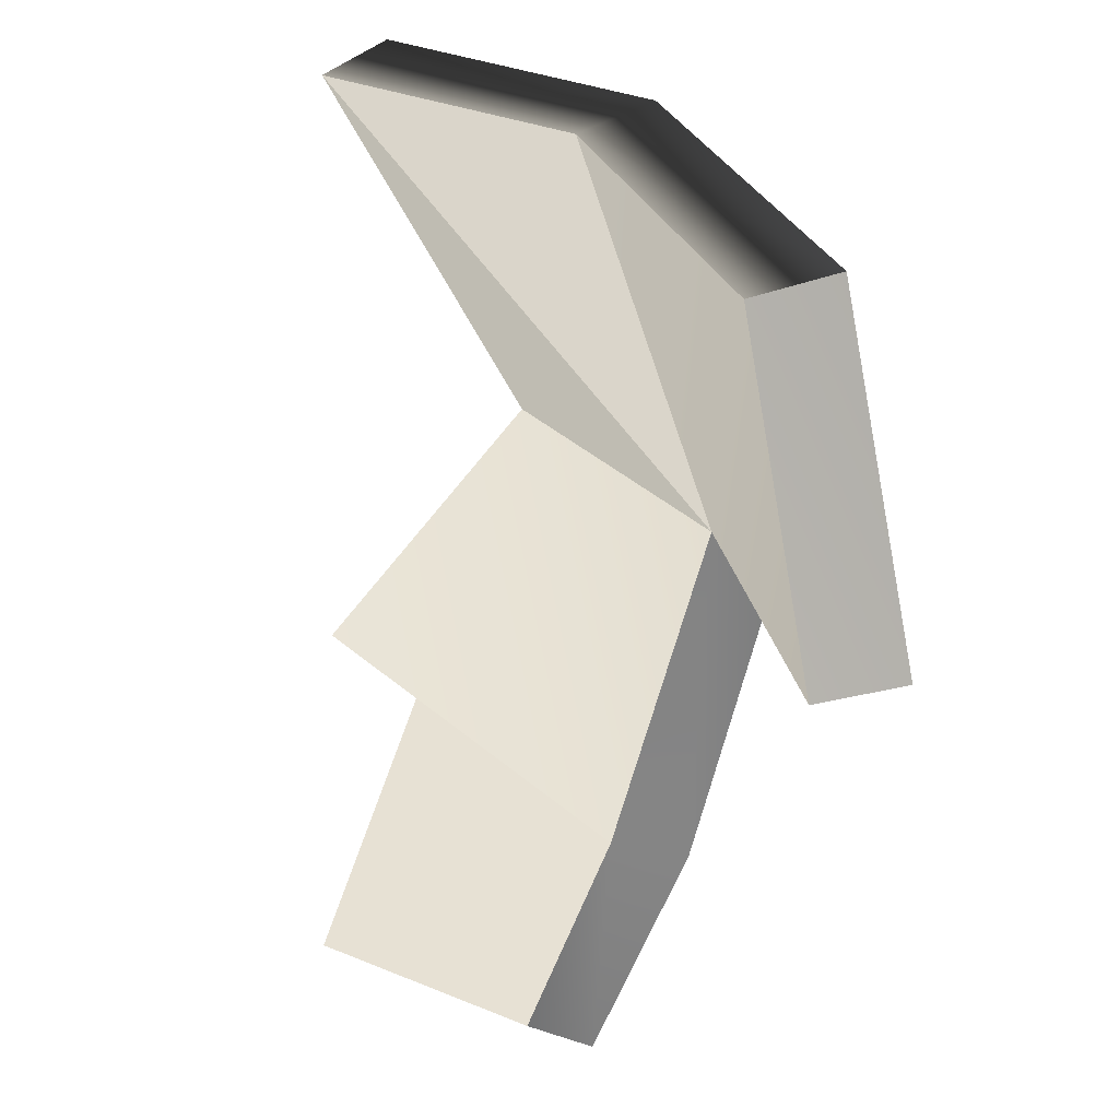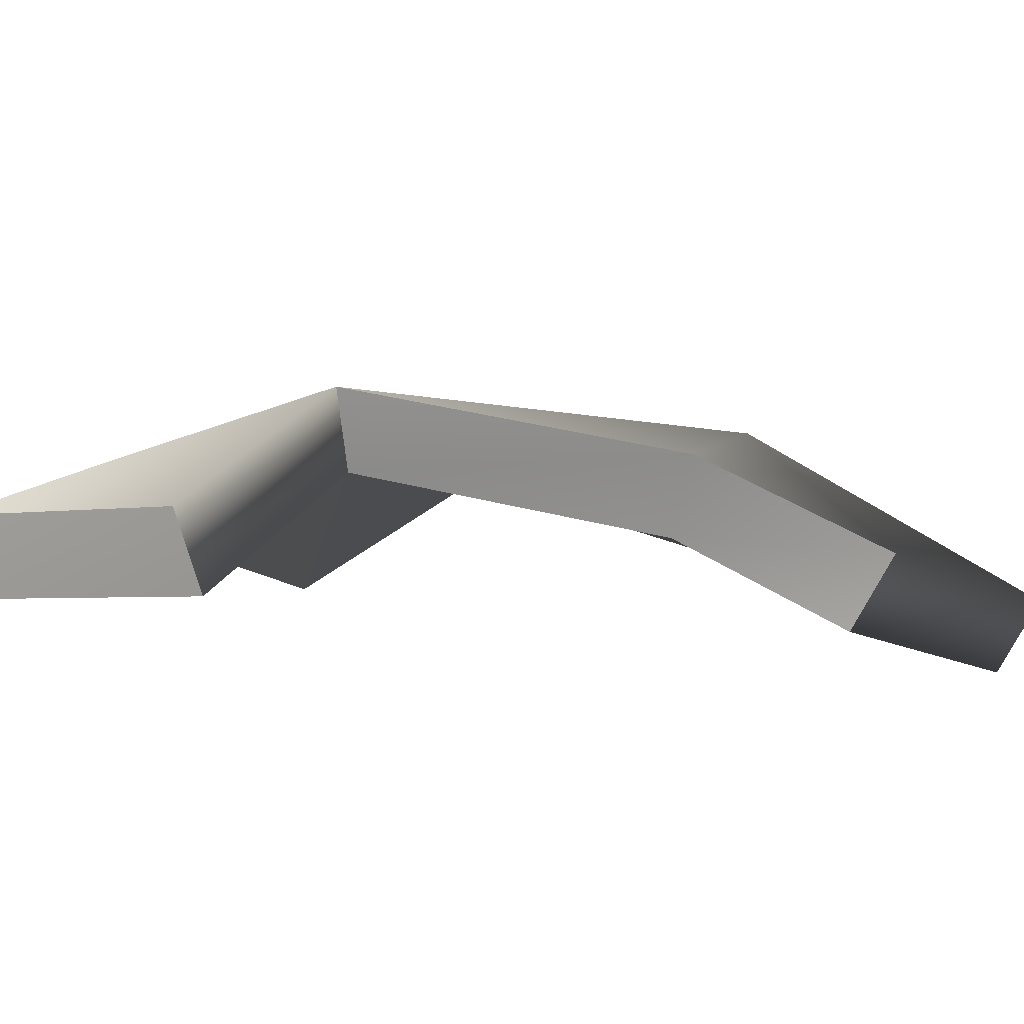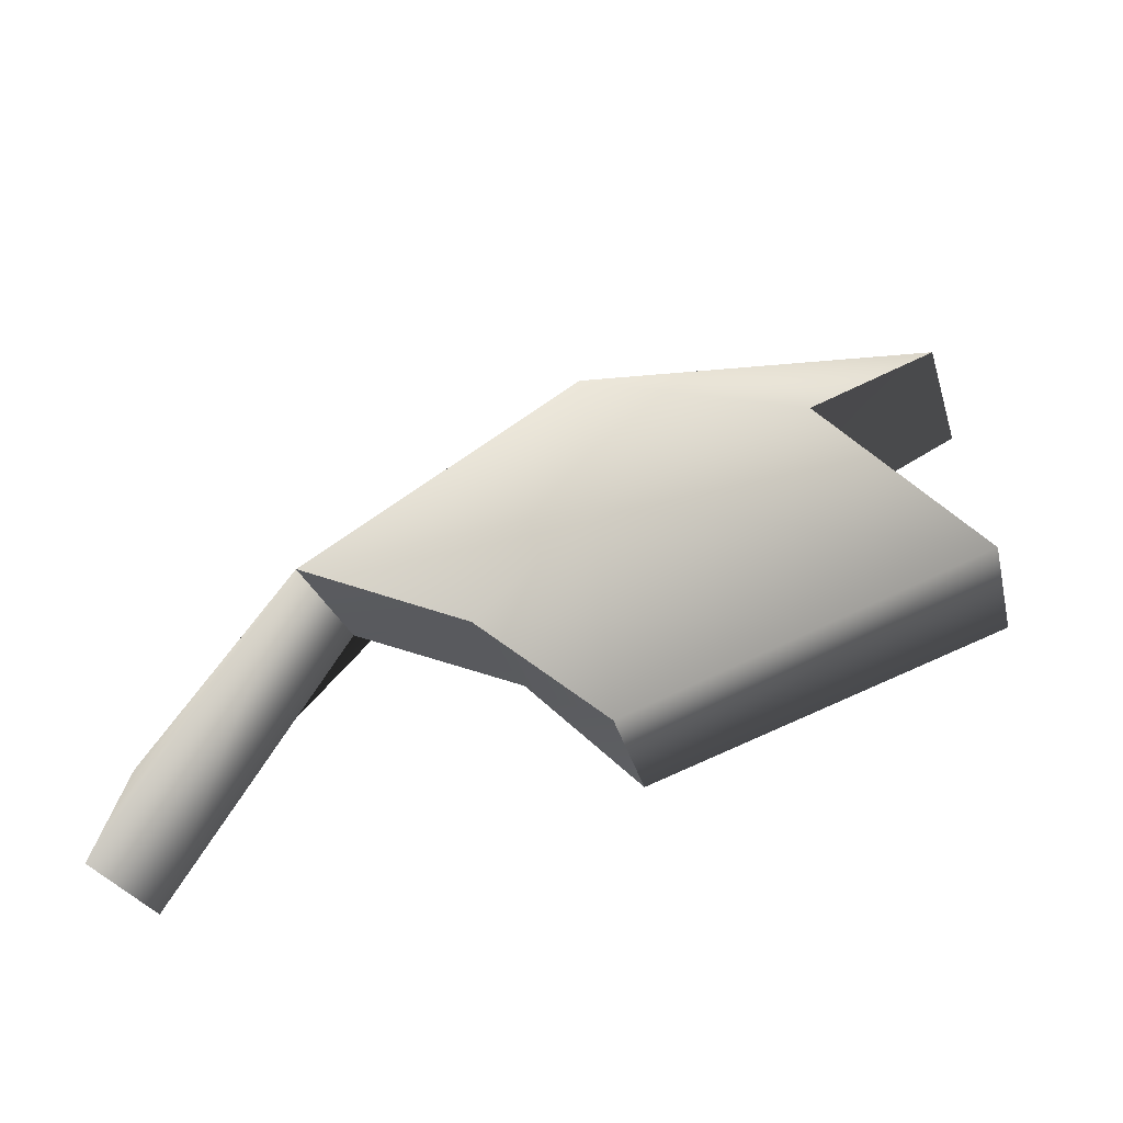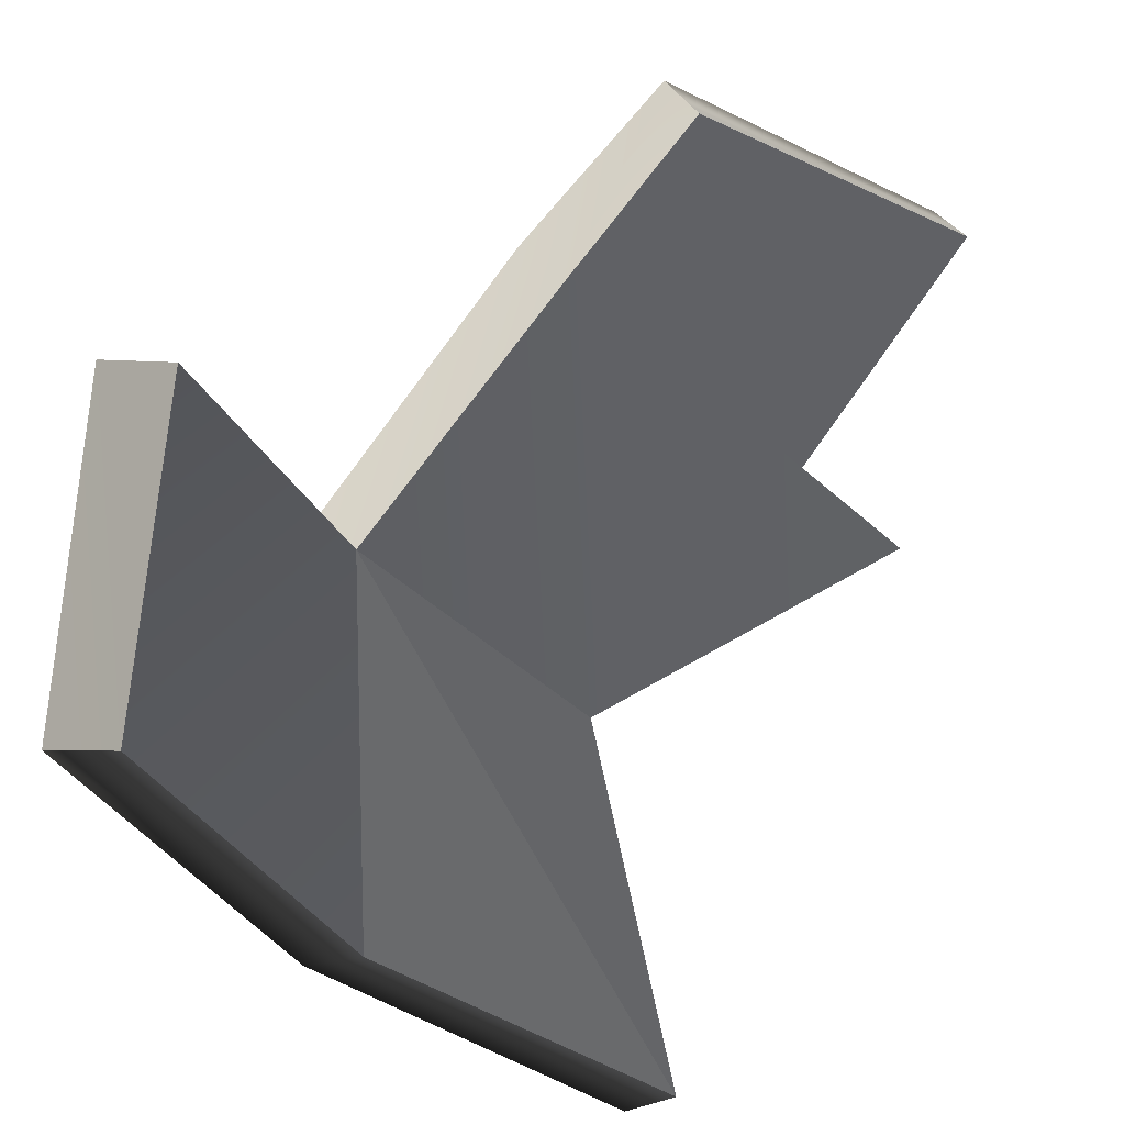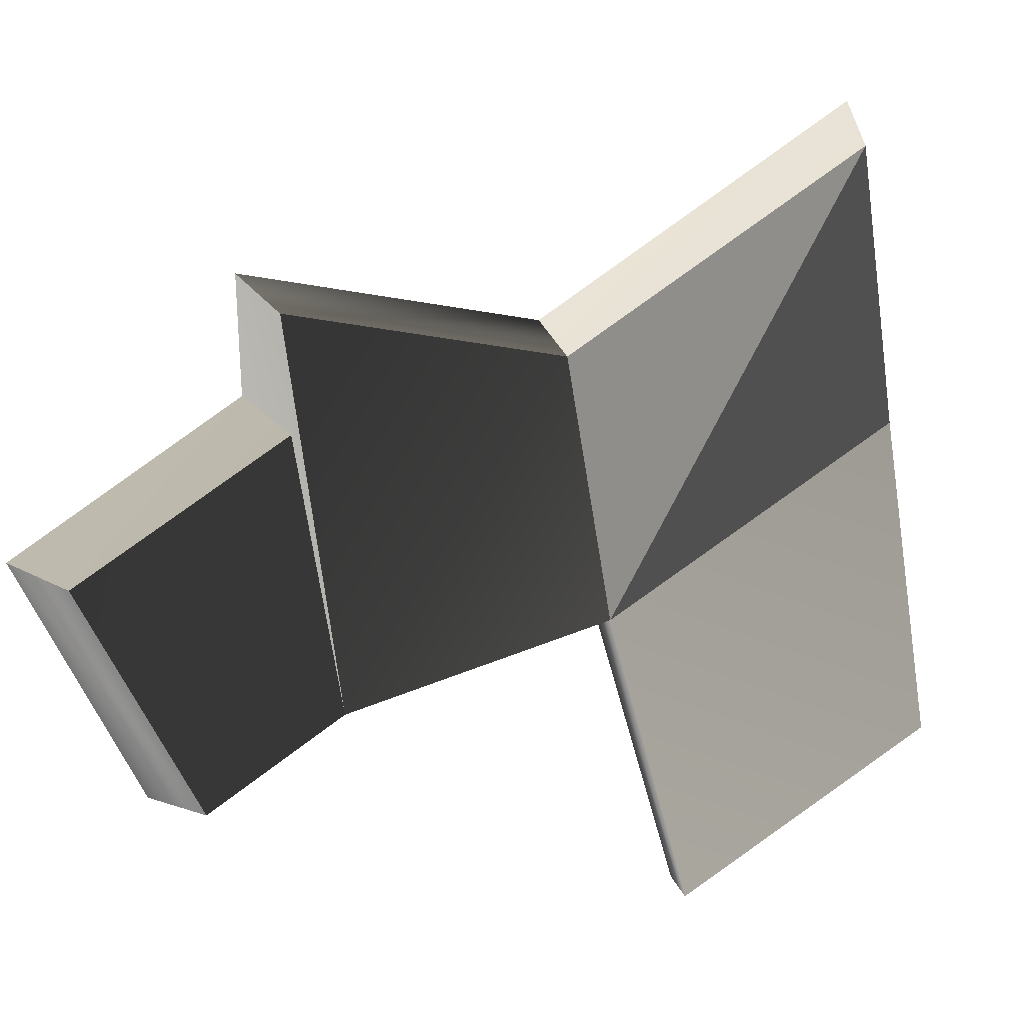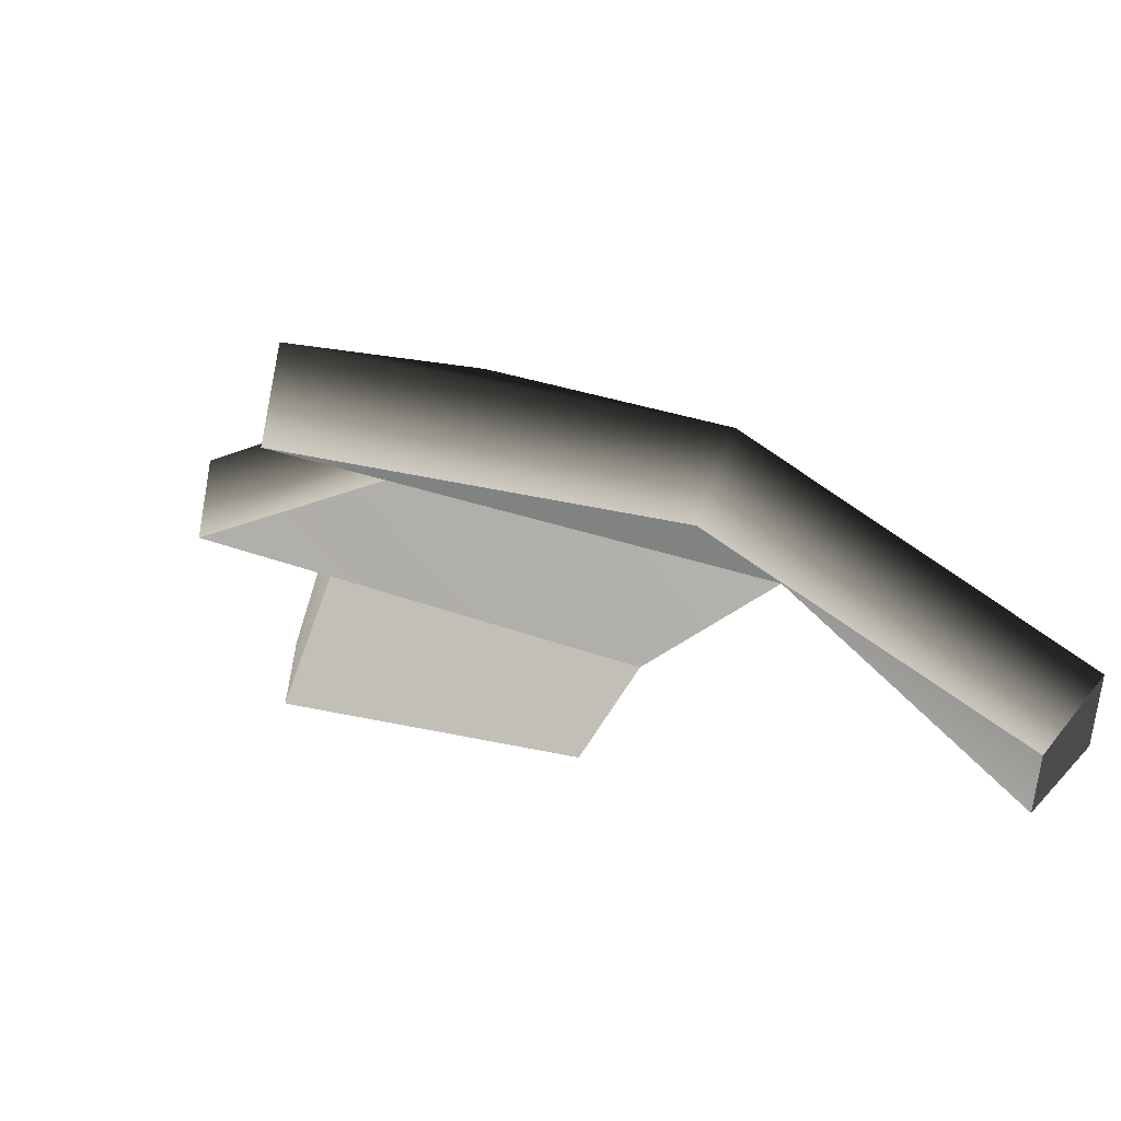
<metadata>
{"format":"obj","ext":"obj","renderer":"f3d","projection":"perspective","resolution":1024,"background":"white","views":[{"elev":-46.2,"azim":25.4,"up":"+Z"},{"elev":-61.4,"azim":128.9,"up":"+Z"},{"elev":63.0,"azim":-163.6,"up":"+Y"},{"elev":-43.1,"azim":-173.9,"up":"+Y"},{"elev":-5.6,"azim":-74.7,"up":"+Z"},{"elev":-66.9,"azim":30.8,"up":"+Y"}]}
</metadata>
<code>
v -0.9267 0.7933 -0.2118
v -0.1657 0.5252 -0.1993
v -0.3471 0.7178 -0.7029
v -0.006043 0.4738 -0.4778
v -0.7112 0.3768 0.4165
v 0.03774 -0.09747 0.4189
v -0.5078 0.4377 0.1826
v 0.494 -0.1085 -0.2002
v 0.8697 -0.8455 -0.4771
v 0.7331 -0.2633 -0.9133
v 0.5148 -0.8189 0.295
v -0.09637 -0.8528 0.8632
v -0.4197 0.5459 -0.7409
v -0.9844 0.6238 -0.2768
v -0.9267 0.7933 -0.2118
v -0.3471 0.7178 -0.7029
v -0.1207 0.326 -0.5135
v -0.4197 0.5459 -0.7409
v -0.3471 0.7178 -0.7029
v -0.006043 0.4738 -0.4778
v -0.794 0.2429 0.3092
v -0.0819 -0.1971 0.3092
v 0.03774 -0.09747 0.4189
v -0.7112 0.3768 0.4165
v -0.5817 0.2943 0.08135
v -0.794 0.2429 0.3092
v -0.7112 0.3768 0.4165
v -0.5078 0.4377 0.1826
v 0.3439 -0.1971 -0.2768
v 0.494 -0.1085 -0.2002
v -0.2179 -0.9092 0.7277
v 0.3693 -0.8818 0.1894
v 0.5148 -0.8189 0.295
v -0.09637 -0.8528 0.8632
v 0.6999 -0.9092 -0.5355
v 0.5611 -0.3345 -0.954
v 0.7331 -0.2633 -0.9133
v 0.8697 -0.8455 -0.4771
v 0.5611 -0.3345 -0.954
v 0.3439 -0.1971 -0.2768
v 0.494 -0.1085 -0.2002
v 0.7331 -0.2633 -0.9133
v 0.6999 -0.9092 -0.5355
v 0.8697 -0.8455 -0.4771
v -0.0819 -0.1971 0.3092
v -0.2179 -0.9092 0.7277
v -0.09637 -0.8528 0.8632
v 0.03774 -0.09747 0.4189
v -0.9844 0.6238 -0.2768
v -0.5817 0.2943 0.08135
v -0.5078 0.4377 0.1826
v -0.9267 0.7933 -0.2118
v -0.4197 0.5459 -0.7409
v -0.1207 0.326 -0.5135
v -0.5817 0.2943 0.08135
v -0.9844 0.6238 -0.2768
v -0.1207 0.326 -0.5135
v 0.3439 -0.1971 -0.2768
v -0.0819 -0.1971 0.3092
v -0.794 0.2429 0.3092
v -0.1207 0.326 -0.5135
v -0.794 0.2429 0.3092
v -0.5817 0.2943 0.08135
v 0.3439 -0.1971 -0.2768
v 0.5611 -0.3345 -0.954
v 0.6999 -0.9092 -0.5355
v 0.3693 -0.8818 0.1894
v 0.3439 -0.1971 -0.2768
v 0.3693 -0.8818 0.1894
v -0.2179 -0.9092 0.7277
v 0.3439 -0.1971 -0.2768
v -0.2179 -0.9092 0.7277
v -0.0819 -0.1971 0.3092
g Ball_Stone_piece11
f 2 3 1
f 2 4 3
f 6 7 5
f 6 8 2
f 8 4 2
f 10 8 9
f 8 11 9
f 8 6 11
f 6 12 11
f 6 2 7
f 7 2 1
f 14 15 13
f 16 13 15
f 18 19 17
f 20 17 19
f 22 23 21
f 24 21 23
f 26 27 25
f 28 25 27
f 17 20 29
f 30 29 20
f 32 33 31
f 34 31 33
f 36 37 35
f 38 35 37
f 40 41 39
f 42 39 41
f 43 44 32
f 33 32 44
f 46 47 45
f 48 45 47
f 50 51 49
f 52 49 51
f 54 55 53
f 55 56 53
f 58 59 57
f 59 60 57
f 62 63 61
f 65 66 64
f 66 67 64
f 69 70 68
f 72 73 71

</code>
